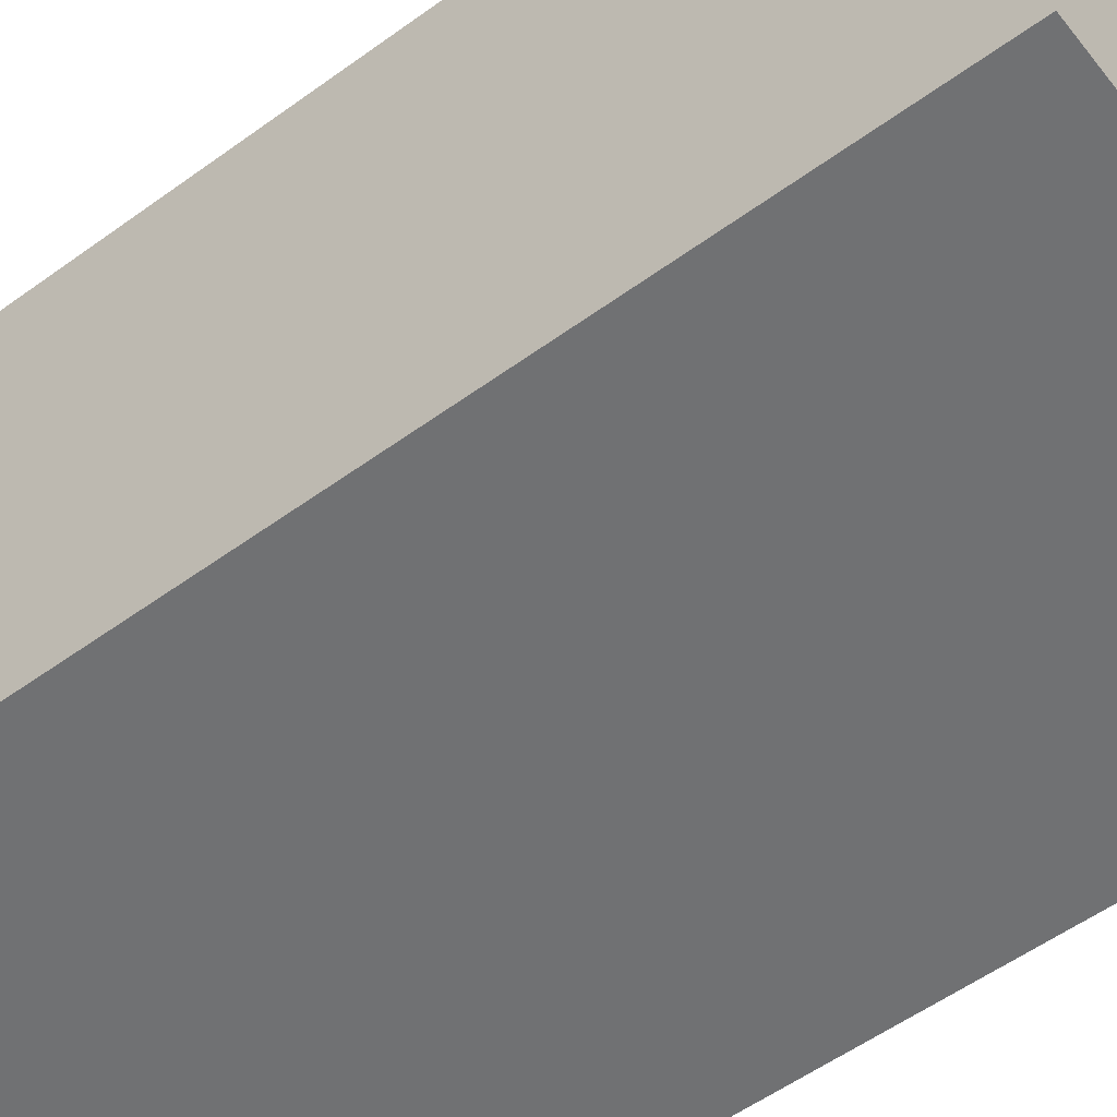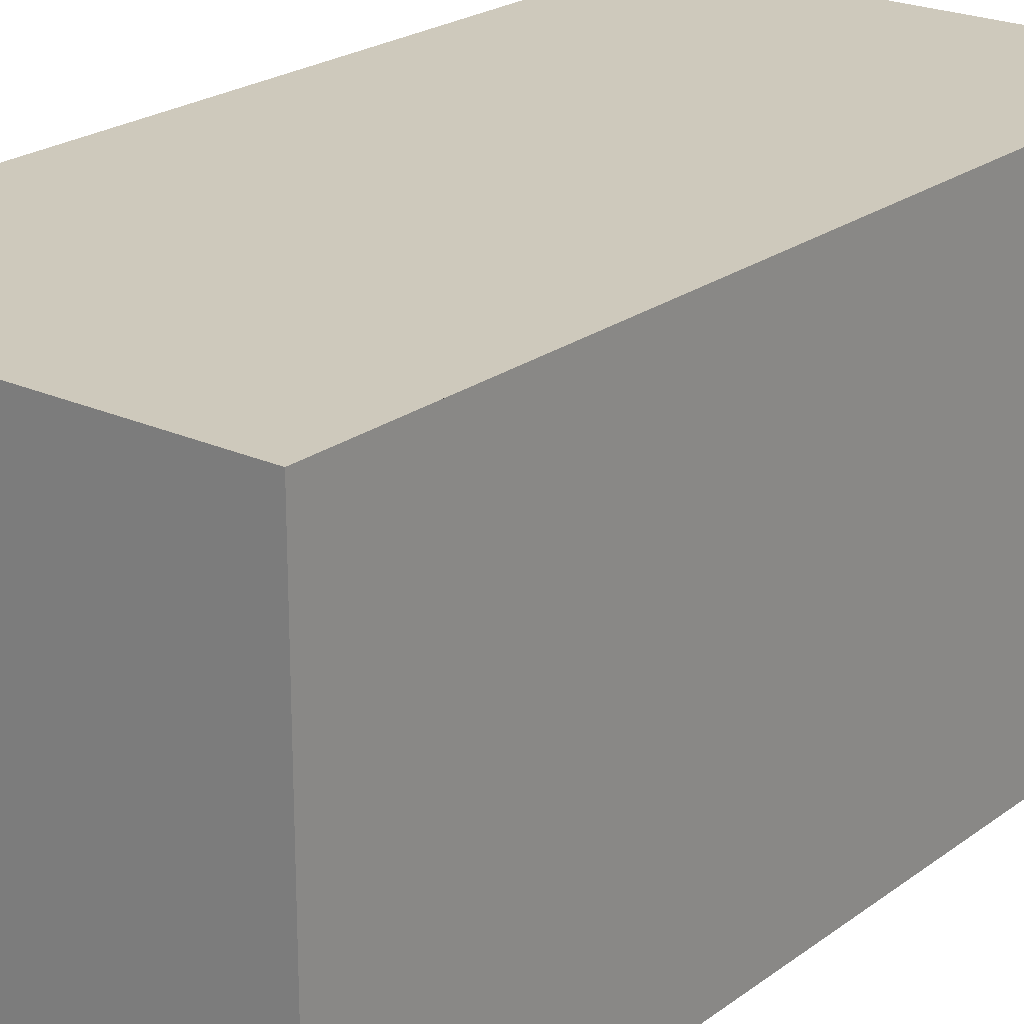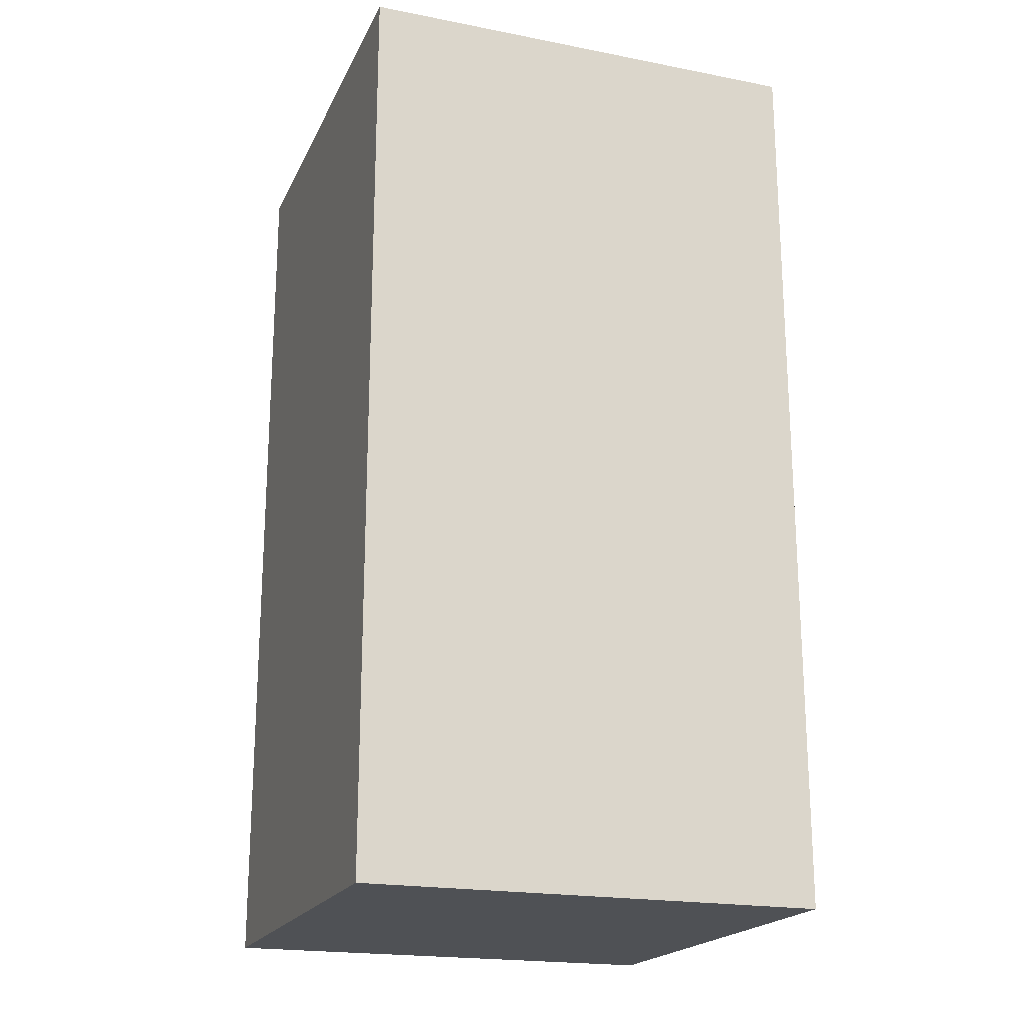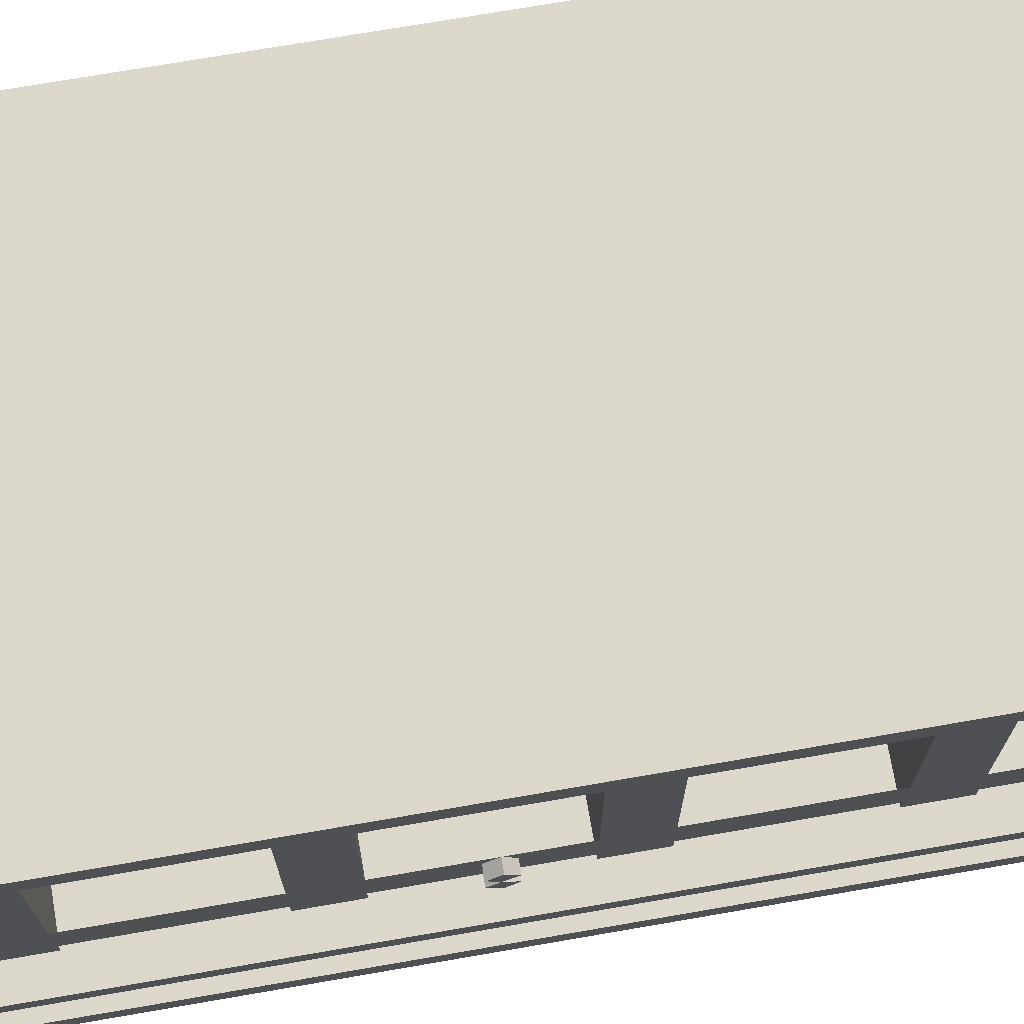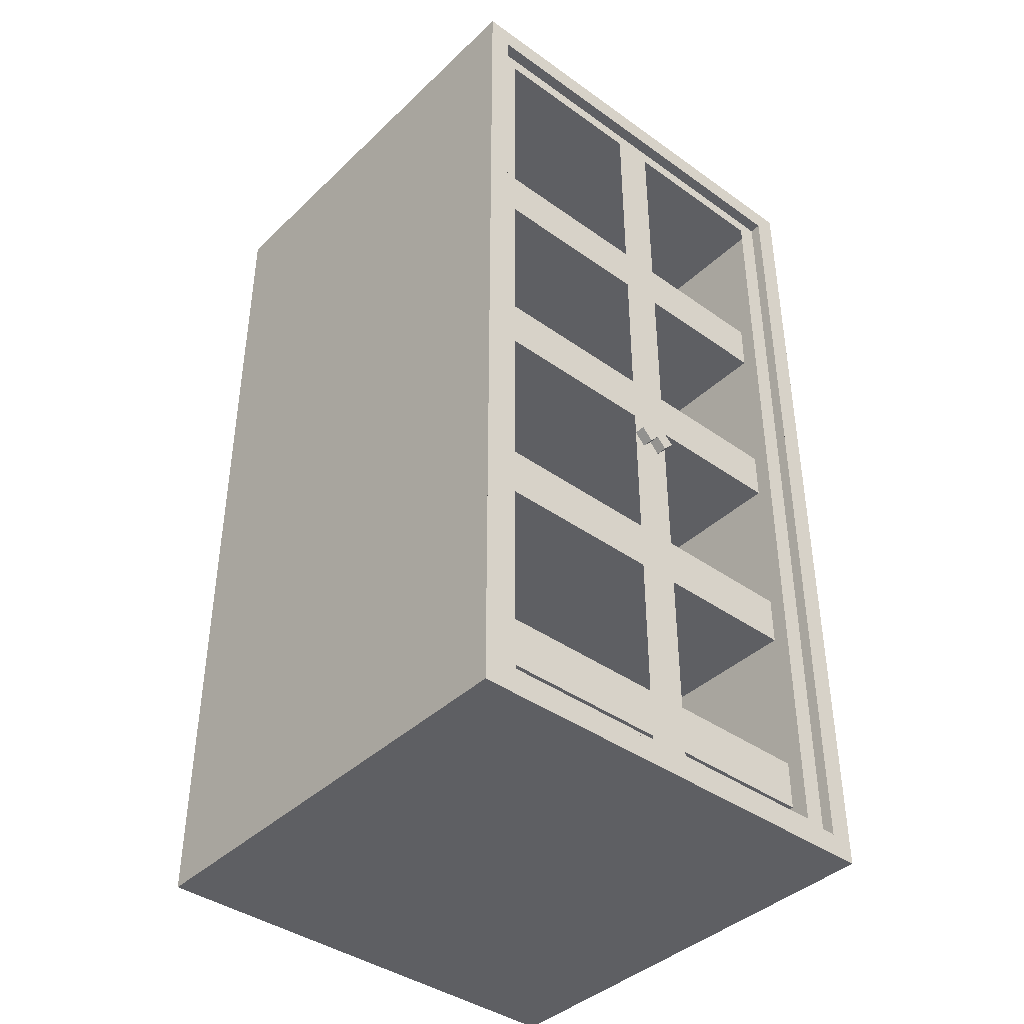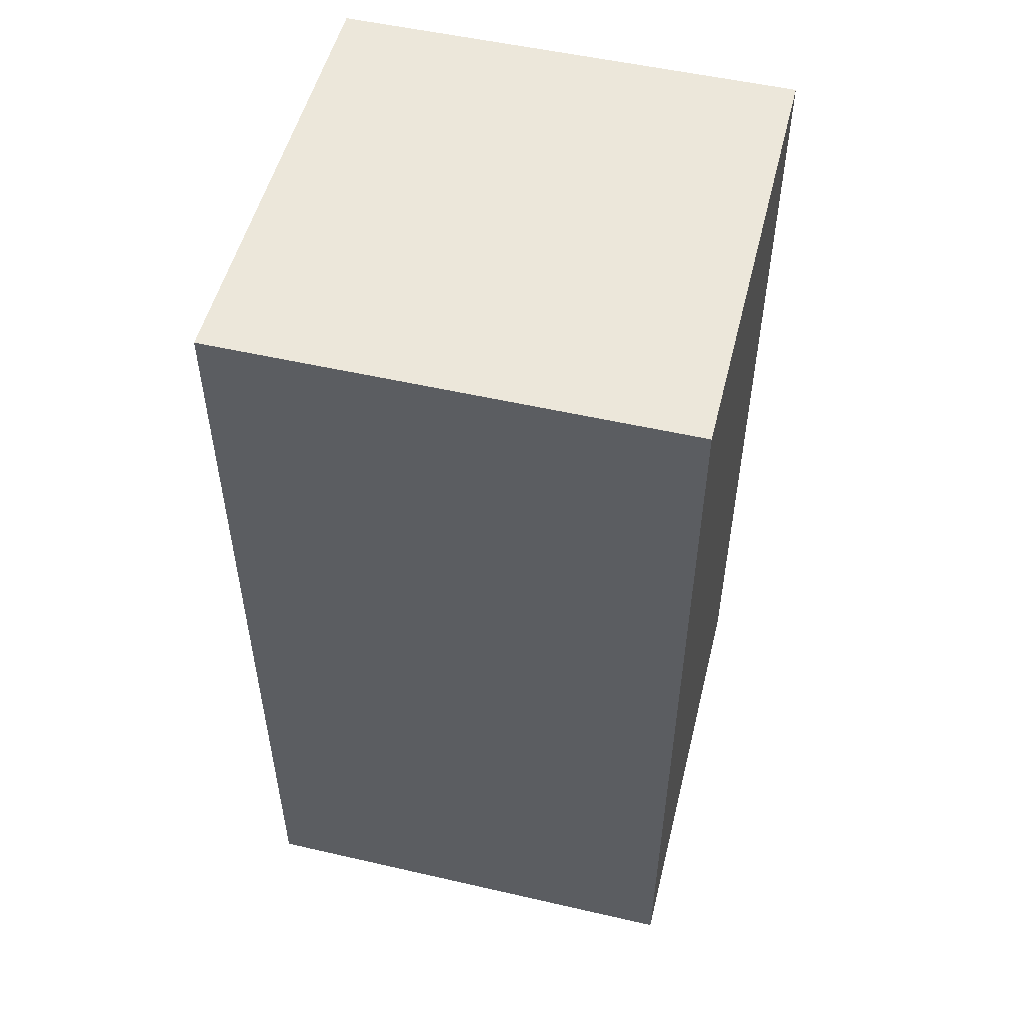
<metadata>
{"format":"obj","ext":"obj","renderer":"f3d","projection":"perspective","resolution":1024,"background":"white","views":[{"elev":-55.1,"azim":-52.5,"up":"+Z"},{"elev":22.4,"azim":-141.6,"up":"+Z"},{"elev":-20.1,"azim":-109.6,"up":"+Y"},{"elev":72.7,"azim":80.2,"up":"+Z"},{"elev":-40.5,"azim":48.9,"up":"+Y"},{"elev":52.3,"azim":-166.1,"up":"+Y"}]}
</metadata>
<code>
o Cube
v 1 3.9 -0.9
v 1 0.1 -0.9
v 1 3.9 0.9
v 1 0.1 0.9
v -1 4 -1
v -1 0 -1
v -1 4 1
v -1 0 1
v 1 4 -1
v 1 0 -1
v 1 4 1
v 1 0 1
v -0.9 3.9 -0.9
v -0.9 0.1 -0.9
v -0.9 3.9 0.9
v -0.9 0.1 0.9
v 1 3.765 -1
v 1 3.529 -1
v 1 3.294 -1
v 1 3.059 -1
v 1 2.824 -1
v 1 2.588 -1
v 1 2.353 -1
v 1 2.118 -1
v 1 1.882 -1
v 1 1.647 -1
v 1 1.412 -1
v 1 1.176 -1
v 1 0.9412 -1
v 1 0.7059 -1
v 1 0.4706 -1
v 1 0.2353 -1
v -1 0.2353 1
v -1 0.4706 1
v -1 0.7059 1
v -1 0.9412 1
v -1 1.176 1
v -1 1.412 1
v -1 1.647 1
v -1 1.882 1
v -1 2.118 1
v -1 2.353 1
v -1 2.588 1
v -1 2.824 1
v -1 3.059 1
v -1 3.294 1
v -1 3.529 1
v -1 3.765 1
v 1 3.765 1
v 1 3.529 1
v 1 3.294 1
v 1 3.059 1
v 1 2.824 1
v 1 2.588 1
v 1 2.353 1
v 1 2.118 1
v 1 1.882 1
v 1 1.647 1
v 1 1.412 1
v 1 1.176 1
v 1 0.9412 1
v 1 0.7059 1
v 1 0.4706 1
v 1 0.2353 1
v -1 3.765 -1
v -1 3.529 -1
v -1 3.294 -1
v -1 3.059 -1
v -1 2.824 -1
v -1 2.588 -1
v -1 2.353 -1
v -1 2.118 -1
v -1 1.882 -1
v -1 1.647 -1
v -1 1.412 -1
v -1 1.176 -1
v -1 0.9412 -1
v -1 0.7059 -1
v -1 0.4706 -1
v -1 0.2353 -1
v 1 3.676 -0.9
v 1 3.453 -0.9
v 1 3.229 -0.9
v 1 3.006 -0.9
v 1 2.782 -0.9
v 1 2.559 -0.9
v 1 2.335 -0.9
v 1 2.112 -0.9
v 1 1.888 -0.9
v 1 1.665 -0.9
v 1 1.441 -0.9
v 1 1.218 -0.9
v 1 0.9941 -0.9
v 1 0.7706 -0.9
v 1 0.5471 -0.9
v 1 0.3235 -0.9
v 1 3.676 0.9
v 1 3.453 0.9
v 1 3.229 0.9
v 1 3.006 0.9
v 1 2.782 0.9
v 1 2.559 0.9
v 1 2.335 0.9
v 1 2.112 0.9
v 1 1.888 0.9
v 1 1.665 0.9
v 1 1.441 0.9
v 1 1.218 0.9
v 1 0.9941 0.9
v 1 0.7706 0.9
v 1 0.5471 0.9
v 1 0.3235 0.9
v -0.9 3.676 -0.9
v -0.9 3.453 -0.9
v -0.9 3.229 -0.9
v -0.9 3.006 -0.9
v -0.9 2.782 -0.9
v -0.9 2.559 -0.9
v -0.9 2.335 -0.9
v -0.9 2.112 -0.9
v -0.9 1.888 -0.9
v -0.9 1.665 -0.9
v -0.9 1.441 -0.9
v -0.9 1.218 -0.9
v -0.9 0.9941 -0.9
v -0.9 0.7706 -0.9
v -0.9 0.5471 -0.9
v -0.9 0.3235 -0.9
v -0.9 3.676 0.9
v -0.9 3.453 0.9
v -0.9 3.229 0.9
v -0.9 3.006 0.9
v -0.9 2.782 0.9
v -0.9 2.559 0.9
v -0.9 2.335 0.9
v -0.9 2.112 0.9
v -0.9 1.888 0.9
v -0.9 1.665 0.9
v -0.9 1.441 0.9
v -0.9 1.218 0.9
v -0.9 0.9941 0.9
v -0.9 0.7706 0.9
v -0.9 0.5471 0.9
v -0.9 0.3235 0.9
v 0.8 3.229 -0.9
v 0.8 3.006 -0.9
v 0.8 2.335 -0.9
v 0.8 2.112 -0.9
v 0.8 1.441 -0.9
v 0.8 1.218 -0.9
v 0.8 0.5471 -0.9
v 0.8 0.3235 -0.9
v 0.8 3.229 0.9
v 0.8 3.006 0.9
v 0.8 2.335 0.9
v 0.8 2.112 0.9
v 0.8 1.441 0.9
v 0.8 1.218 0.9
v 0.8 0.5471 0.9
v 0.8 0.3235 0.9
f 9 5 7 11
f 6 10 12 8
f 1 3 15 13
f 3 1 9 11
f 2 4 12 10
f 4 2 14 16
f 112 4 16 144
f 113 13 15 129 130 131 115 114
f 99 100 132 131
f 87 86 85 84 116 117 118 119
f 103 104 136 135
f 127 126 125 124 140 141 142 143
f 107 108 140 139
f 111 112 144 143
f 2 96 128 14
f 96 95 127 128
f 108 109 110 111 143 142 141 140
f 92 91 123 124
f 123 122 121 120 136 137 138 139
f 88 87 119 120
f 91 90 89 88 120 121 122 123
f 84 83 115 116
f 14 128 144 16
f 124 123 149 150
f 95 94 93 92 124 125 126 127
f 115 131 153 145
f 104 105 106 107 139 138 137 136
f 116 115 145 146
f 100 101 102 103 135 134 133 132
f 132 116 146 154
f 81 1 13 113 114 115 83 82
f 119 118 117 116 132 133 134 135
f 97 3 11 49 50 51 52 53 54 55 56 57 58 59 60 61 62 63 64 12 4 112 111 110 109 108 107 106 105 104 103 102 101 100 99 98
f 96 2 10 32 31 30 29 28 27 26 25 24 23 22 21 20 19 18 17 9 1 81 82 83 84 85 86 87 88 89 90 91 92 93 94 95
f 65 5 9 17 18 19 20 21 22 23 24 25 26 27 28 29 30 31 32 10 6 80 79 78 77 76 75 74 73 72 71 70 69 68 67 66
f 48 7 5 65 66 67 68 69 70 71 72 73 74 75 76 77 78 79 80 6 8 33 34 35 36 37 38 39 40 41 42 43 44 45 46 47
f 3 97 98 99 131 130 129 15
f 49 11 7 48 47 46 45 44 43 42 41 40 39 38 37 36 35 34 33 8 12 64 63 62 61 60 59 58 57 56 55 54 53 52 51 50
f 152 151 159 160
f 150 149 157 158
f 148 147 155 156
f 146 145 153 154
f 144 128 152 160
f 131 132 154 153
f 127 143 159 151
f 139 140 158 157
f 140 124 150 158
f 123 139 157 149
f 120 119 147 148
f 128 127 151 152
f 136 120 148 156
f 135 136 156 155
f 119 135 155 147
f 143 144 160 159
f 111 112 4 3 97 98 99 100 101 102 103 104 105 106 107 108 109 110
f 96 95 94 93 92 91 90 89 88 87 86 85 84 83 82 81 1 2
o Cube.001
v 0.9486 3.9 0.9
v 0.9486 0.1 0.9
v 0.9486 3.9 0.09
v 0.9486 3.9 0.81
v 0.9486 0.1 0.81
v 0.9486 0.1 0.09
v 0.9486 0.1633 0.9
v 0.9486 3.837 0.9
v 0.9486 0.1633 0.81
v 0.9486 3.837 0.81
v 0.9486 0.1633 0.09
v 0.9486 3.837 0.09
v 0.9486 1.808 0.09
v 0.9486 1.757 0.04235
v 0.9486 1.854 0.0402
v 0.9959 1.808 0.09
v 0.9959 1.757 0.04235
v 0.9959 1.854 0.0402
v 0.9486 3.9 -0.9
v 0.9486 0.1 -0.9
v 0.9486 3.9 0
v 0.9486 0.1 0
v 0.9486 3.9 -0.09
v 0.9486 3.9 -0.81
v 0.9486 0.1 -0.81
v 0.9486 0.1 -0.09
v 0.9486 0.1633 -0.9
v 0.9486 3.837 -0.9
v 0.9486 0.1633 0
v 0.9486 3.837 0
v 0.9486 0.1633 -0.81
v 0.9486 3.837 -0.81
v 0.9486 0.1633 -0.09
v 0.9486 3.837 -0.09
v 0.9486 1.808 -0.09
v 0.9486 1.804 0
v 0.9486 1.757 -0.04235
v 0.9486 1.854 -0.0402
v 0.9959 1.808 -0.09
v 0.9959 1.757 -0.04235
v 0.9959 1.804 0
v 0.9959 1.854 -0.0402
f 171 166 182 189
f 167 162 165 169
f 169 165 166 171
f 164 170 172 163
f 161 168 170 164
f 168 167 169 170
f 163 172 190 181
f 172 173 175 196 190
f 175 173 176 178
f 174 173 171 189 196
f 201 178 176 177
f 174 196 201 177
f 196 175 178 201
f 173 174 177 176
f 193 189 182 186
f 187 191 185 180
f 191 193 186 185
f 184 183 194 192
f 179 184 192 188
f 188 192 191 187
f 183 181 190 194
f 194 190 196 198 195
f 198 202 199 195
f 197 196 189 193 195
f 201 200 199 202
f 197 200 201 196
f 196 201 202 198
f 195 199 200 197

</code>
